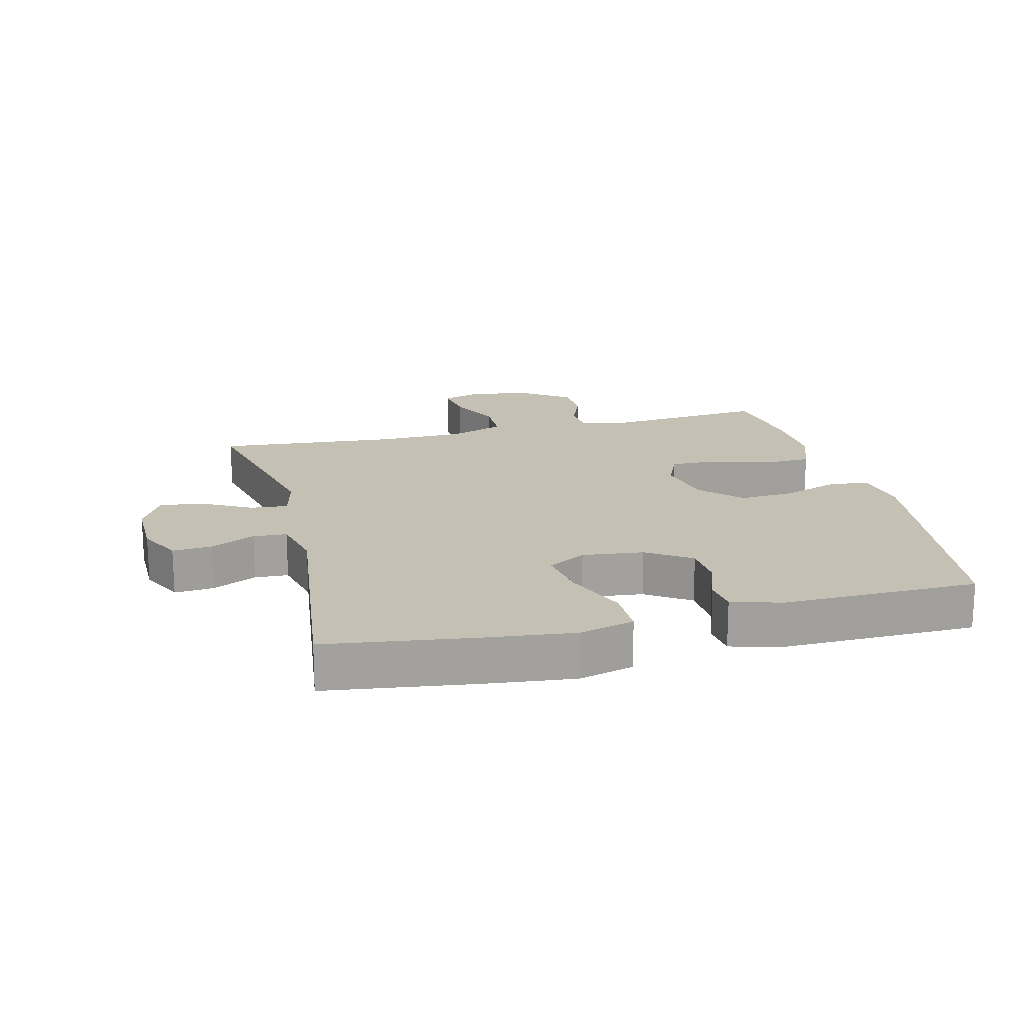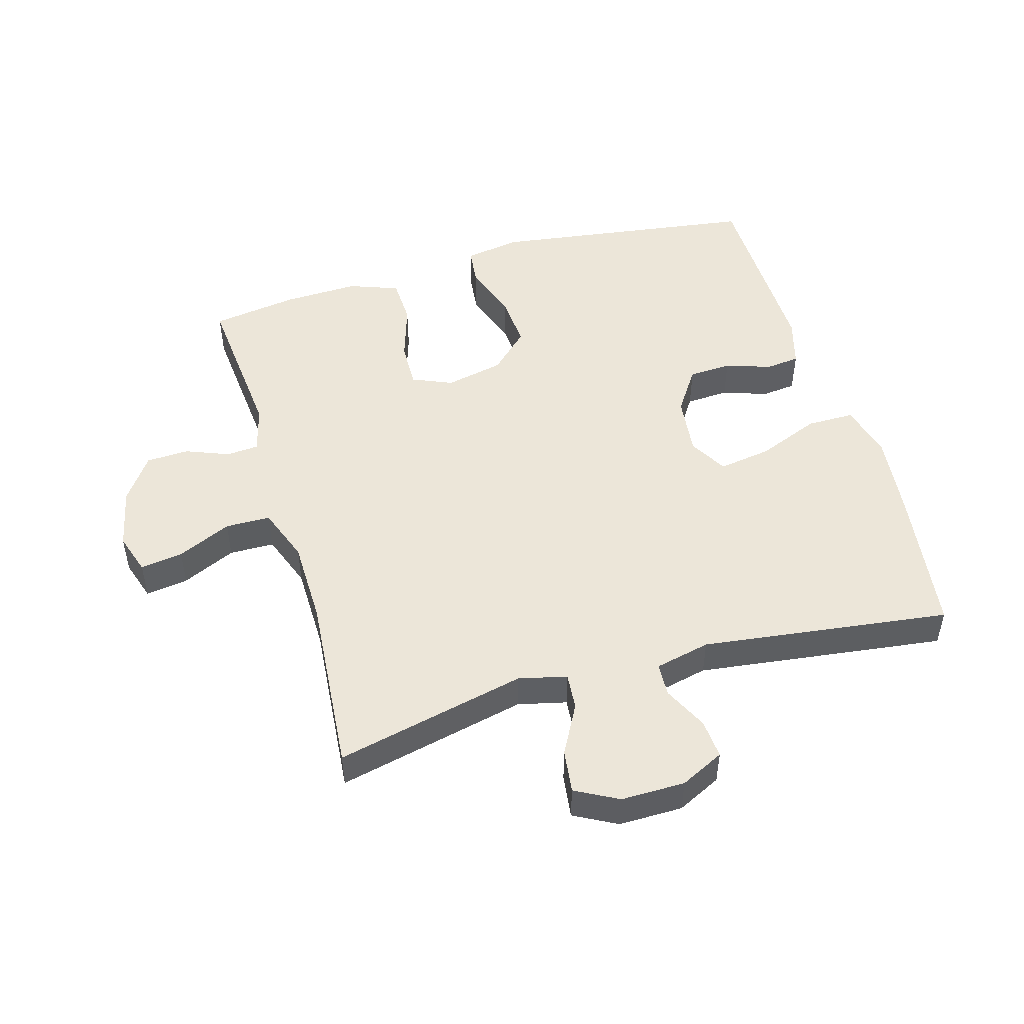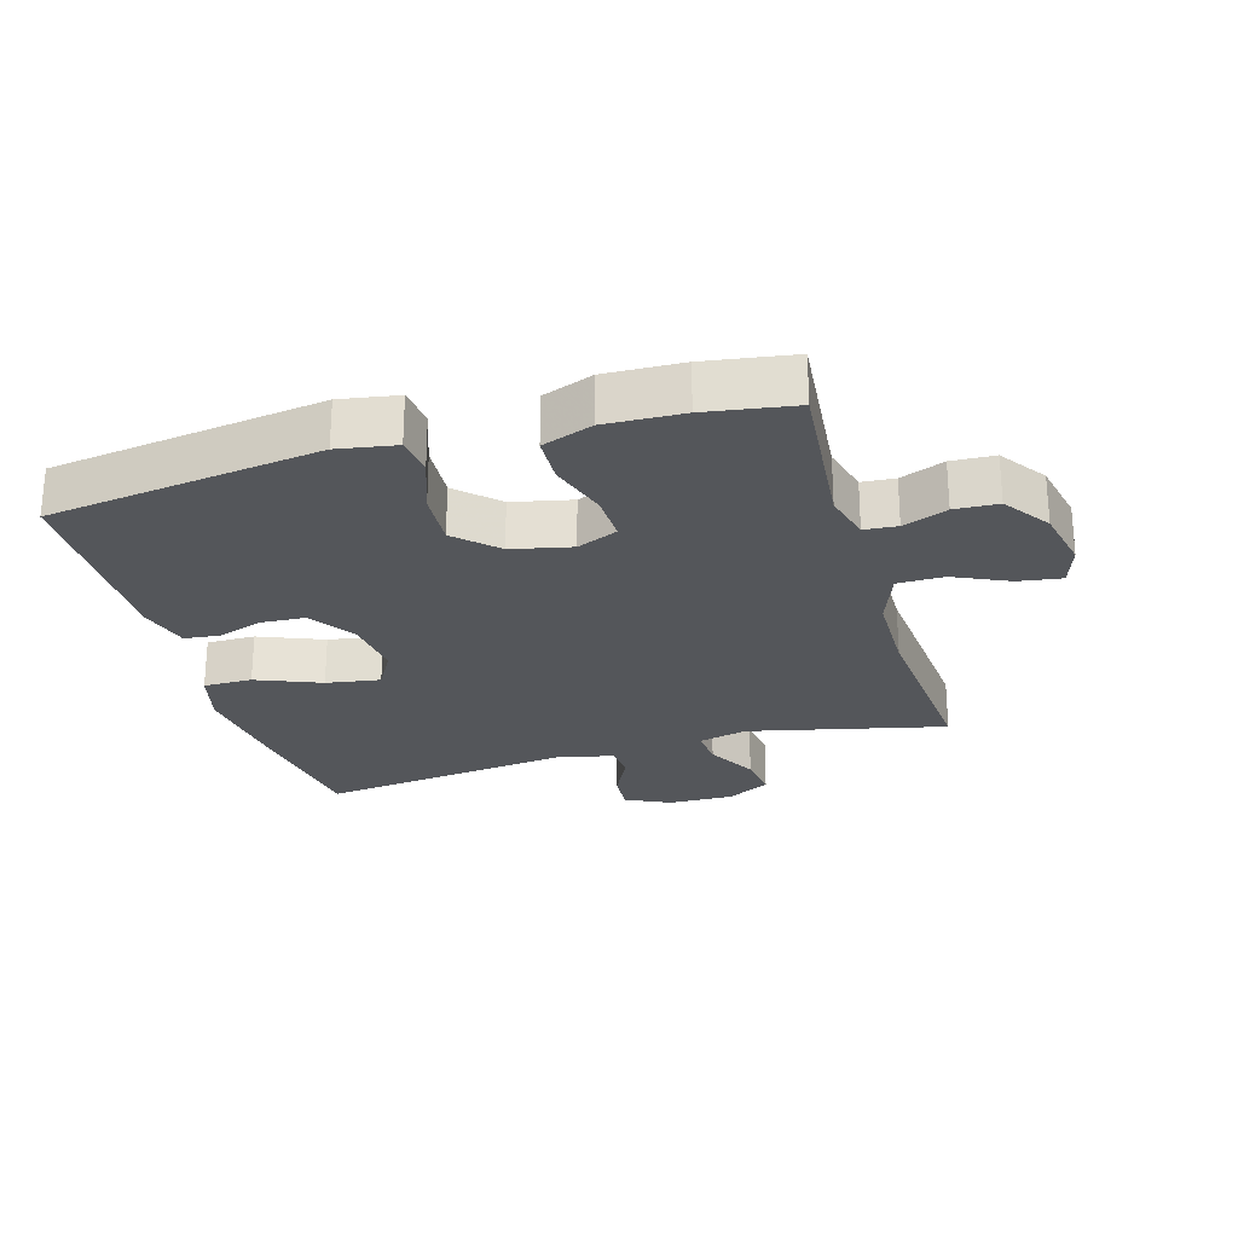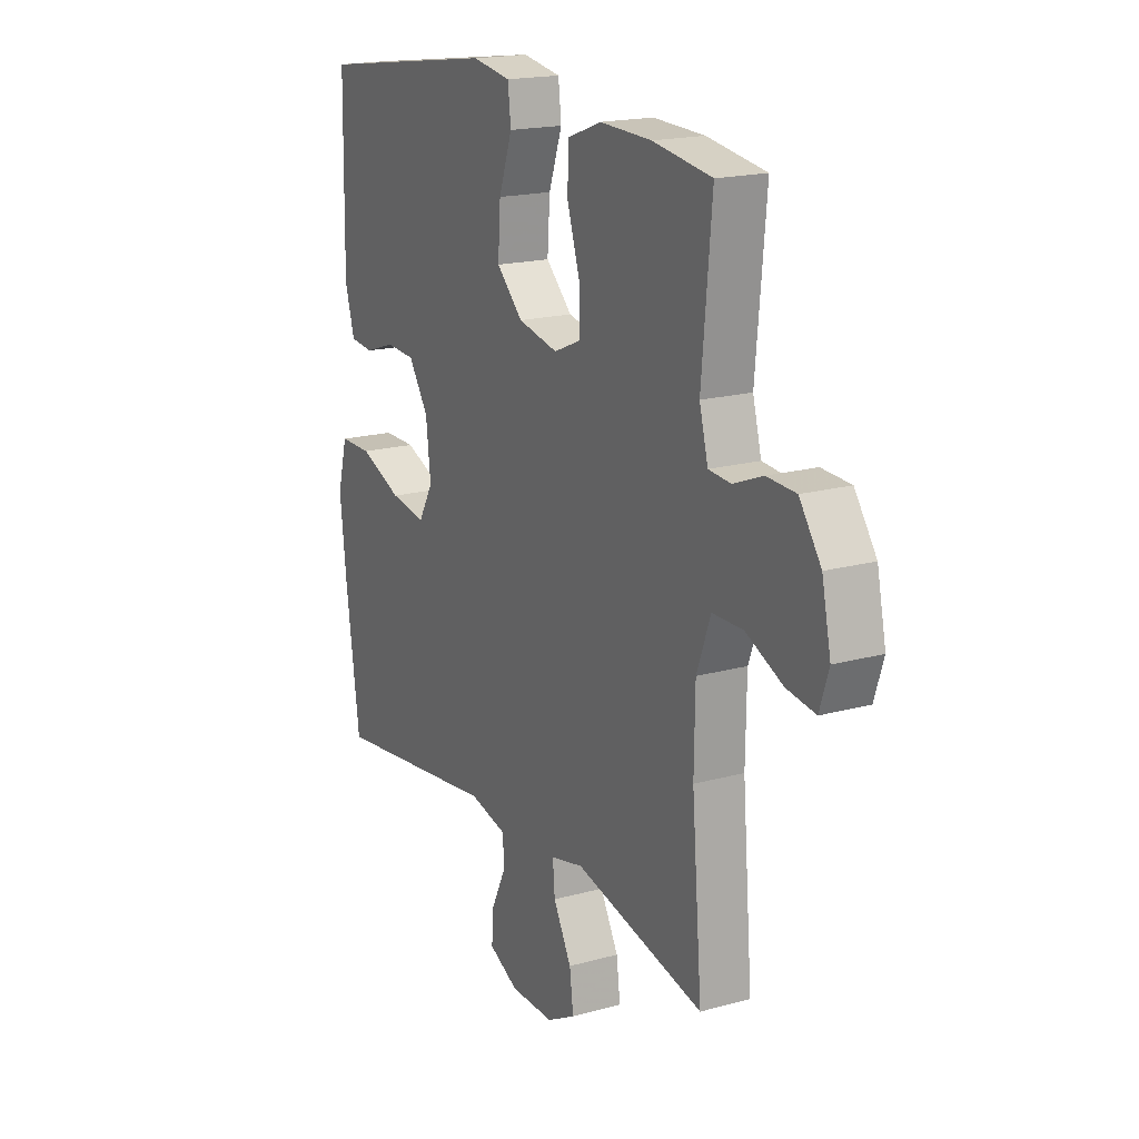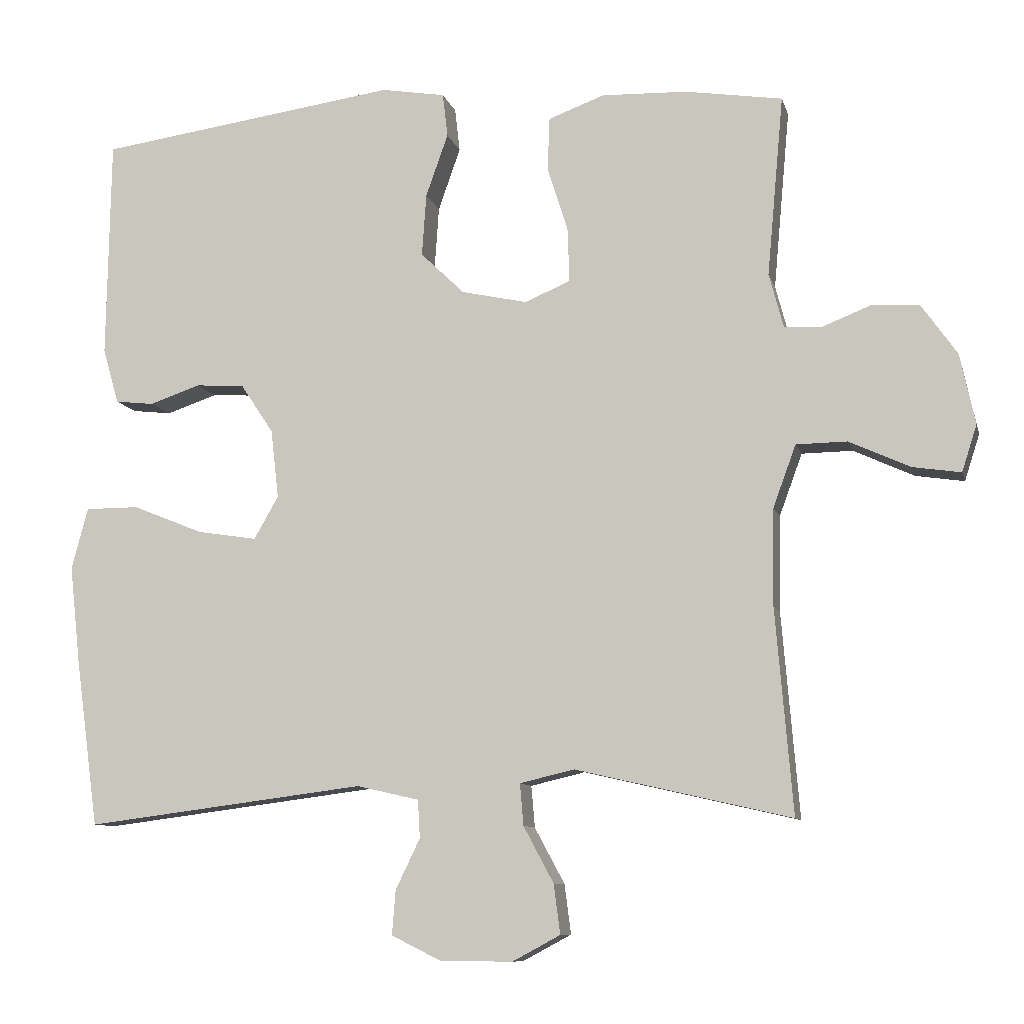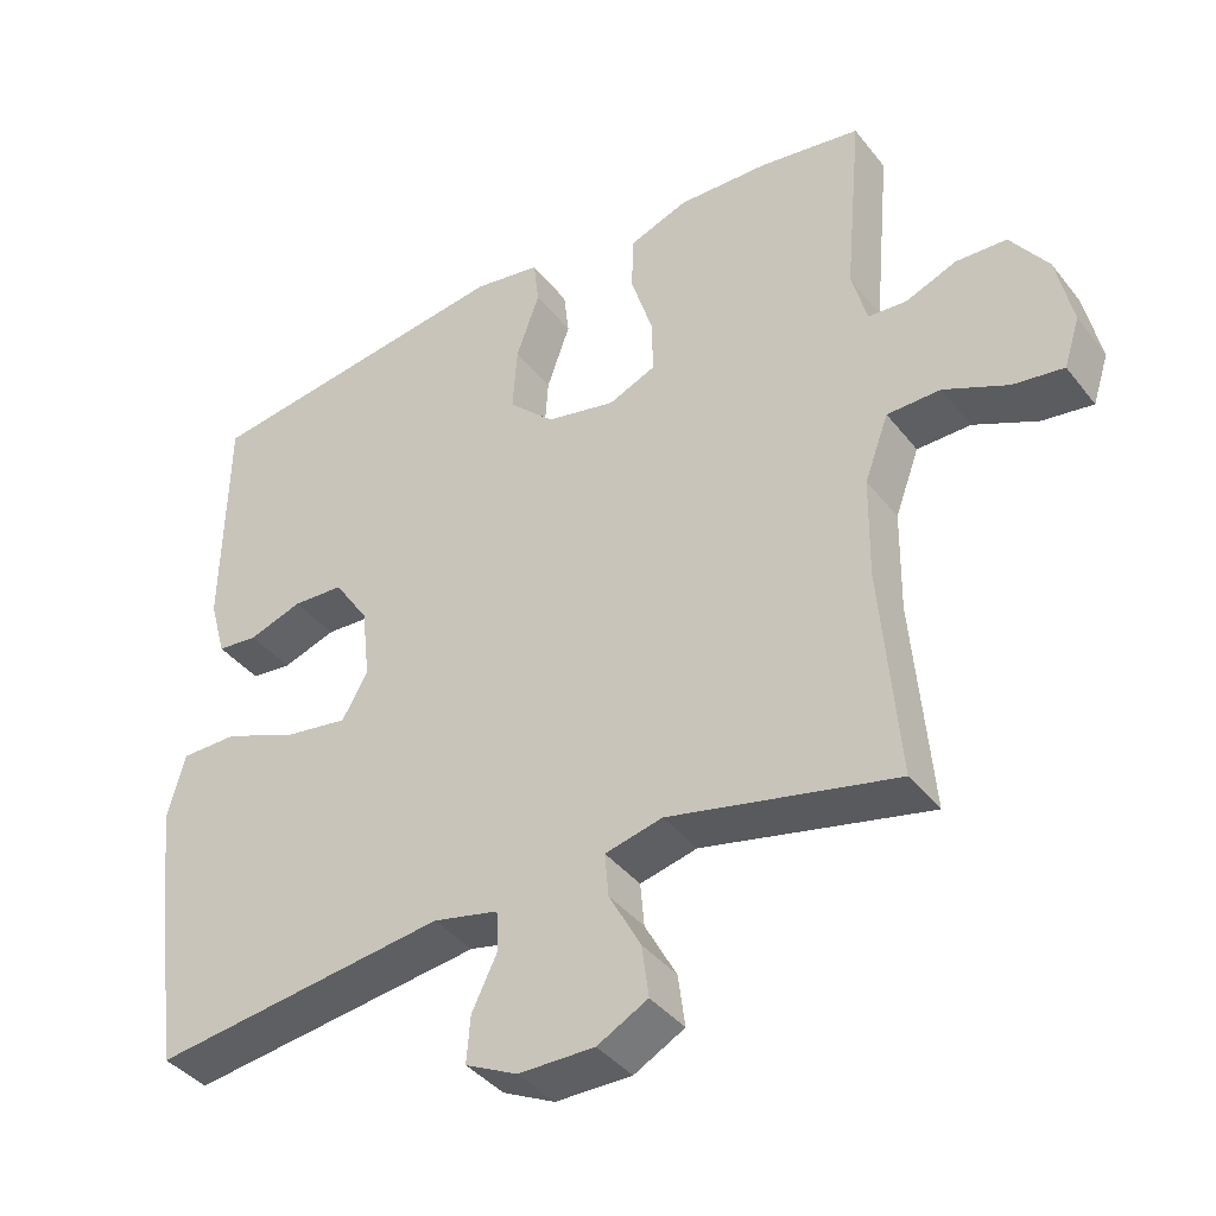
<metadata>
{"format":"obj","ext":"obj","renderer":"f3d","projection":"perspective","resolution":1024,"background":"white","views":[{"elev":18.3,"azim":-104.0,"up":"+Y"},{"elev":49.2,"azim":163.9,"up":"+Y"},{"elev":-25.6,"azim":16.2,"up":"+Y"},{"elev":18.3,"azim":61.9,"up":"+Z"},{"elev":-9.3,"azim":13.4,"up":"+Z"},{"elev":-39.8,"azim":34.1,"up":"+Z"}]}
</metadata>
<code>
v 0.5 0.07 -0.5
v 0.199 0.07 -0.431
v 0.123 0.07 -0.449
v 0.128 0.07 -0.507
v 0.17 0.07 -0.585
v 0.179 0.07 -0.654
v 0.112 0.07 -0.69
v 0.011 0.07 -0.689
v -0.058 0.07 -0.655
v -0.053 0.07 -0.593
v -0.019 0.07 -0.523
v -0.022 0.07 -0.47
v -0.109 0.07 -0.45
v -0.5 0.07 -0.5
v -0.532 0.07 -0.265
v -0.547 0.07 -0.129
v -0.524 0.07 -0.043
v -0.449 0.07 -0.043
v -0.35 0.07 -0.083
v -0.267 0.07 -0.096
v -0.233 0.07 -0.036
v -0.244 0.07 0.06
v -0.29 0.07 0.129
v -0.358 0.07 0.133
v -0.429 0.07 0.109
v -0.483 0.07 0.115
v -0.505 0.07 0.193
v -0.5 0.07 0.5
v -0.08 0.07 0.559
v 0.009 0.07 0.544
v 0.016 0.07 0.483
v -0.015 0.07 0.395
v -0.021 0.07 0.308
v 0.04 0.07 0.249
v 0.132 0.07 0.229
v 0.195 0.07 0.256
v 0.193 0.07 0.33
v 0.164 0.07 0.422
v 0.167 0.07 0.496
v 0.245 0.07 0.525
v 0.364 0.07 0.521
v 0.5 0.07 0.5
v 0.477 0.07 0.248
v 0.497 0.07 0.173
v 0.548 0.07 0.169
v 0.616 0.07 0.196
v 0.683 0.07 0.193
v 0.733 0.07 0.122
v 0.754 0.07 0.024
v 0.733 0.07 -0.041
v 0.666 0.07 -0.031
v 0.581 0.07 0.008
v 0.51 0.07 0.007
v 0.478 0.07 -0.08
v 0.476 0.07 -0.215
v 0.5 0 -0.5
v 0.199 0 -0.431
v 0.123 0 -0.449
v 0.128 0 -0.507
v 0.17 0 -0.585
v 0.179 0 -0.654
v 0.112 0 -0.69
v 0.011 0 -0.689
v -0.058 0 -0.655
v -0.053 0 -0.593
v -0.019 0 -0.523
v -0.022 0 -0.47
v -0.109 0 -0.45
v -0.5 0 -0.5
v -0.532 0 -0.265
v -0.547 0 -0.129
v -0.524 0 -0.043
v -0.449 0 -0.043
v -0.35 0 -0.083
v -0.267 0 -0.096
v -0.233 0 -0.036
v -0.244 0 0.06
v -0.29 0 0.129
v -0.358 0 0.133
v -0.429 0 0.109
v -0.483 0 0.115
v -0.505 0 0.193
v -0.5 0 0.5
v -0.08 0 0.559
v 0.009 0 0.544
v 0.016 0 0.483
v -0.015 0 0.395
v -0.021 0 0.308
v 0.04 0 0.249
v 0.132 0 0.229
v 0.195 0 0.256
v 0.193 0 0.33
v 0.164 0 0.422
v 0.167 0 0.496
v 0.245 0 0.525
v 0.364 0 0.521
v 0.5 0 0.5
v 0.477 0 0.248
v 0.497 0 0.173
v 0.548 0 0.169
v 0.616 0 0.196
v 0.683 0 0.193
v 0.733 0 0.122
v 0.754 0 0.024
v 0.733 0 -0.041
v 0.666 0 -0.031
v 0.581 0 0.008
v 0.51 0 0.007
v 0.478 0 -0.08
v 0.476 0 -0.215
f 49 50 51 52
f 49 52 53
f 48 49 53
f 45 46 47 48
f 44 45 48 53
f 43 44 53 54
f 41 42 43
f 37 38 39 40
f 36 37 40 41
f 29 30 31 32
f 29 32 33
f 28 29 33
f 27 28 33 34
f 24 25 26 27
f 23 24 27 34
f 16 17 18 19
f 16 19 20
f 13 14 15 16
f 12 13 16 20
f 8 9 10 11
f 8 11 12
f 7 8 12
f 4 5 6 7
f 3 4 7 12
f 2 3 12 20
f 55 1 2 20
f 36 41 43 54
f 35 36 54 55
f 22 23 34 35
f 21 22 35 55
f 20 21 55
f 107 106 105 104
f 108 107 104
f 108 104 103
f 103 102 101 100
f 108 103 100 99
f 109 108 99 98
f 98 97 96
f 95 94 93 92
f 96 95 92 91
f 87 86 85 84
f 88 87 84
f 88 84 83
f 89 88 83 82
f 82 81 80 79
f 89 82 79 78
f 74 73 72 71
f 75 74 71
f 71 70 69 68
f 75 71 68 67
f 66 65 64 63
f 67 66 63
f 67 63 62
f 62 61 60 59
f 67 62 59 58
f 75 67 58 57
f 75 57 56 110
f 109 98 96 91
f 110 109 91 90
f 90 89 78 77
f 110 90 77 76
f 110 76 75
f 1 56 57 2
f 2 57 58 3
f 3 58 59 4
f 4 59 60 5
f 5 60 61 6
f 6 61 62 7
f 7 62 63 8
f 8 63 64 9
f 9 64 65 10
f 10 65 66 11
f 11 66 67 12
f 12 67 68 13
f 13 68 69 14
f 14 69 70 15
f 15 70 71 16
f 16 71 72 17
f 17 72 73 18
f 18 73 74 19
f 19 74 75 20
f 20 75 76 21
f 21 76 77 22
f 22 77 78 23
f 23 78 79 24
f 24 79 80 25
f 25 80 81 26
f 26 81 82 27
f 27 82 83 28
f 28 83 84 29
f 29 84 85 30
f 30 85 86 31
f 31 86 87 32
f 32 87 88 33
f 33 88 89 34
f 34 89 90 35
f 35 90 91 36
f 36 91 92 37
f 37 92 93 38
f 38 93 94 39
f 39 94 95 40
f 40 95 96 41
f 41 96 97 42
f 42 97 98 43
f 43 98 99 44
f 44 99 100 45
f 45 100 101 46
f 46 101 102 47
f 47 102 103 48
f 48 103 104 49
f 49 104 105 50
f 50 105 106 51
f 51 106 107 52
f 52 107 108 53
f 53 108 109 54
f 54 109 110 55
f 55 110 56 1

</code>
